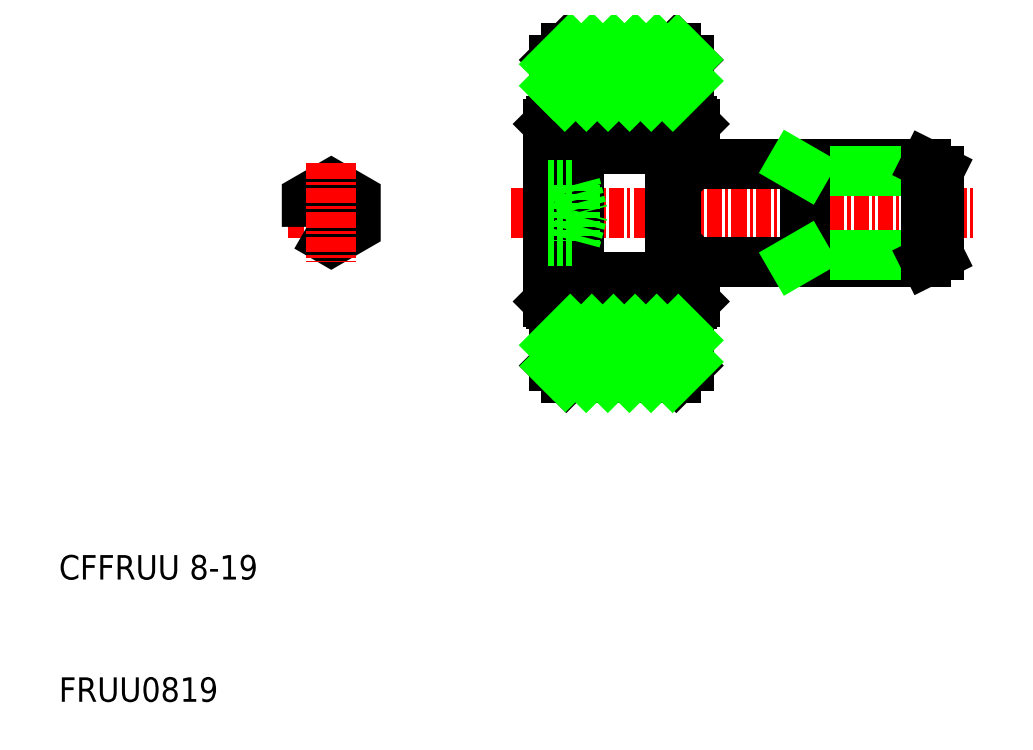
<metadata>
{"format":"dxf","ext":"dxf","renderer":"ezdxf+matplotlib","layout":"modelspace","background":"white","min_lineweight":24,"dpi":150}
</metadata>
<code>
0
SECTION
2
ENTITIES
0
LINE
8
0
10
52.32
20
56.45
30
0
11
59.69
21
56.45
31
0
0
LINE
8
0
10
50.5
20
59.5
30
0
11
61.5
21
59.5
31
0
0
LINE
8
0
10
52.32
20
55.25
30
0
11
59.69
21
55.25
31
0
0
LINE
8
0
10
52.32
20
44.75
30
0
11
59.69
21
44.75
31
0
0
LINE
8
0
10
52.32
20
43.55
30
0
11
59.69
21
43.55
31
0
0
LINE
8
0
10
50.5
20
40.5
30
0
11
61.5
21
40.5
31
0
0
LINE
8
CENTER
10
47
20
50
30
0
11
85
21
50
31
0
0
TEXT
8
0
10
10
20
10
30
0
40
2
1
FRUU0819
0
TEXT
8
0
10
10
20
20
30
0
40
2
1
CFFRUU 8-19
0
LINE
8
0
10
52.04
20
55.2
30
0
11
52.04
21
50
31
0
0
LINE
8
0
10
52.52
20
44.8
30
0
11
52.52
21
55.2
31
0
0
LINE
8
0
10
50.24
20
42.5
30
0
11
50.24
21
57.5
31
0
0
LINE
8
0
10
50
20
57.26
30
0
11
50
21
50
31
0
0
LINE
8
0
10
52.04
20
44.8
30
0
11
52.04
21
50
31
0
0
LINE
8
0
10
50
20
42.74
30
0
11
50
21
50
31
0
0
ARC
8
0
10
52.34
20
44.8
30
0
40
0.18
50
0
51
90
0
ARC
8
0
10
52.22
20
44.8
30
0
40
0.18
50
90
51
180
0
LINE
8
0
10
52.52
20
44.8
30
0
11
52.52
21
44.75
31
0
0
LINE
8
0
10
52.34
20
44.97
30
0
11
52.22
21
44.97
31
0
0
LINE
8
0
10
52.16
20
44.57
30
0
11
52.16
21
44.96
31
0
0
LINE
8
0
10
52.04
20
42.5
30
0
11
50.24
21
42.5
31
0
0
LINE
8
0
10
51.33
20
42.12
30
0
11
50.5
21
42.12
31
0
0
LINE
8
0
10
51.33
20
42.5
30
0
11
51.33
21
42.12
31
0
0
LINE
8
0
10
52.16
20
43.55
30
0
11
52.16
21
43.73
31
0
0
LINE
8
0
10
52.16
20
41.82
30
0
11
52.16
21
43.55
31
0
0
LINE
8
0
10
51.33
20
41.82
30
0
11
51.33
21
42.12
31
0
0
LINE
8
0
10
51.33
20
41.82
30
0
11
52.16
21
41.82
31
0
0
LINE
8
0
10
52.16
20
43.55
30
0
11
52.32
21
43.55
31
0
0
LINE
8
0
10
50
20
42.74
30
0
11
50.24
21
42.5
31
0
0
ARC
8
0
10
52.83
20
44.15
30
0
40
0.792
50
130.8
51
229.2
0
LINE
8
0
10
52.32
20
44.75
30
0
11
52.32
21
43.55
31
0
0
LINE
8
0
10
52.04
20
44.8
30
0
11
52.04
21
42.5
31
0
0
LINE
8
0
10
52.16
20
58.17
30
0
11
52.16
21
56.45
31
0
0
LINE
8
0
10
52.04
20
55.2
30
0
11
52.04
21
57.5
31
0
0
ARC
8
0
10
52.34
20
55.2
30
0
40
0.18
50
270
51
0
0
LINE
8
0
10
52.16
20
56.45
30
0
11
52.16
21
56.27
31
0
0
LINE
8
0
10
52.16
20
56.45
30
0
11
52.32
21
56.45
31
0
0
ARC
8
0
10
52.22
20
55.2
30
0
40
0.18
50
180
51
270
0
LINE
8
0
10
52.52
20
55.2
30
0
11
52.52
21
55.25
31
0
0
LINE
8
0
10
52.34
20
55.03
30
0
11
52.22
21
55.03
31
0
0
LINE
8
0
10
52.16
20
55.43
30
0
11
52.16
21
55.04
31
0
0
ARC
8
0
10
52.83
20
55.85
30
0
40
0.792
50
130.8
51
229.2
0
LINE
8
0
10
52.32
20
56.45
30
0
11
52.32
21
55.25
31
0
0
LINE
8
0
10
52.04
20
57.5
30
0
11
50.24
21
57.5
31
0
0
LINE
8
0
10
51.33
20
57.88
30
0
11
50.5
21
57.88
31
0
0
LINE
8
0
10
51.33
20
57.88
30
0
11
51.33
21
57.5
31
0
0
LINE
8
0
10
51.33
20
58.17
30
0
11
52.16
21
58.17
31
0
0
LINE
8
0
10
51.33
20
58.17
30
0
11
51.33
21
57.88
31
0
0
LINE
8
0
10
50
20
57.26
30
0
11
50.24
21
57.5
31
0
0
LINE
8
0
10
60.44
20
54
30
0
11
80.9
21
54
31
0
0
LINE
8
0
10
60.44
20
46
30
0
11
80.9
21
46
31
0
0
LINE
8
0
10
82
20
46.55
30
0
11
71
21
46.55
31
0
0
LINE
8
0
10
82
20
53.45
30
0
11
71
21
53.45
31
0
0
LINE
8
0
10
71
20
46
30
0
11
71
21
54
31
0
0
LINE
8
0
10
59.96
20
53.98
30
0
11
59.96
21
46.02
31
0
0
LINE
8
0
10
60.44
20
53.98
30
0
11
60.44
21
46.02
31
0
0
LINE
8
0
10
59.96
20
44.75
30
0
11
59.96
21
46
31
0
0
LINE
8
0
10
62
20
42.74
30
0
11
62
21
46
31
0
0
LINE
8
0
10
61.76
20
42.5
30
0
11
59.96
21
42.5
31
0
0
LINE
8
0
10
60.67
20
41.82
30
0
11
59.84
21
41.82
31
0
0
LINE
8
0
10
59.69
20
44.75
30
0
11
59.96
21
44.75
31
0
0
LINE
8
0
10
59.84
20
44.57
30
0
11
59.84
21
44.75
31
0
0
LINE
8
0
10
59.84
20
43.55
30
0
11
59.84
21
43.73
31
0
0
LINE
8
0
10
59.84
20
41.82
30
0
11
59.84
21
43.55
31
0
0
LINE
8
0
10
59.69
20
43.55
30
0
11
59.84
21
43.55
31
0
0
ARC
8
0
10
59.17
20
44.15
30
0
40
0.792
50
310.8
51
49.25
0
LINE
8
0
10
59.69
20
44.75
30
0
11
59.69
21
43.55
31
0
0
LINE
8
0
10
59.96
20
42.5
30
0
11
59.96
21
44.75
31
0
0
LINE
8
0
10
61.76
20
42.5
30
0
11
62
21
42.74
31
0
0
LINE
8
0
10
60.67
20
42.5
30
0
11
60.67
21
42.12
31
0
0
LINE
8
0
10
60.67
20
42.12
30
0
11
61.5
21
42.12
31
0
0
LINE
8
0
10
60.67
20
41.82
30
0
11
60.67
21
42.12
31
0
0
ARC
8
0
10
60.14
20
46.02
30
0
40
0.18
50
90
51
180
0
LINE
8
0
10
60.04
20
46
30
0
11
60.44
21
46
31
0
0
LINE
8
0
10
59.96
20
46
30
0
11
59.96
21
46.02
31
0
0
LINE
8
0
10
60.04
20
46.17
30
0
11
60.04
21
46
31
0
0
LINE
8
0
10
60.04
20
46
30
0
11
59.96
21
45.92
31
0
0
ARC
8
0
10
60.26
20
46.02
30
0
40
0.18
50
0
51
90
0
LINE
8
0
10
60.14
20
46.2
30
0
11
60.26
21
46.2
31
0
0
LINE
8
0
10
60.44
20
46.02
30
0
11
60.44
21
46
31
0
0
LINE
8
0
10
61.92
20
46
30
0
11
62
21
45.92
31
0
0
LINE
8
0
10
71
20
46.55
30
0
11
70.05
21
46
31
0
0
LINE
8
0
10
59.84
20
58.17
30
0
11
59.84
21
56.45
31
0
0
LINE
8
0
10
59.96
20
55.25
30
0
11
59.96
21
57.5
31
0
0
LINE
8
0
10
62
20
57.26
30
0
11
62
21
54
31
0
0
ARC
8
0
10
60.14
20
53.98
30
0
40
0.18
50
180
51
270
0
LINE
8
0
10
60.04
20
54
30
0
11
60.44
21
54
31
0
0
LINE
8
0
10
59.84
20
56.45
30
0
11
59.84
21
56.27
31
0
0
LINE
8
0
10
59.69
20
56.45
30
0
11
59.84
21
56.45
31
0
0
LINE
8
0
10
59.69
20
55.25
30
0
11
59.96
21
55.25
31
0
0
LINE
8
0
10
59.96
20
55.25
30
0
11
59.96
21
53.98
31
0
0
LINE
8
0
10
60.04
20
53.83
30
0
11
60.04
21
54
31
0
0
LINE
8
0
10
60.04
20
54
30
0
11
59.96
21
54.08
31
0
0
LINE
8
0
10
59.84
20
55.43
30
0
11
59.84
21
55.25
31
0
0
ARC
8
0
10
59.17
20
55.85
30
0
40
0.792
50
310.8
51
49.25
0
LINE
8
0
10
59.69
20
56.45
30
0
11
59.69
21
55.25
31
0
0
ARC
8
0
10
60.26
20
53.98
30
0
40
0.18
50
270
51
0
0
LINE
8
0
10
60.14
20
53.8
30
0
11
60.26
21
53.8
31
0
0
LINE
8
0
10
60.44
20
53.98
30
0
11
60.44
21
54
31
0
0
LINE
8
0
10
61.92
20
54
30
0
11
62
21
54.08
31
0
0
LINE
8
0
10
61.76
20
57.5
30
0
11
59.96
21
57.5
31
0
0
LINE
8
0
10
60.67
20
58.17
30
0
11
59.84
21
58.17
31
0
0
LINE
8
0
10
61.76
20
57.5
30
0
11
62
21
57.26
31
0
0
LINE
8
0
10
60.67
20
57.88
30
0
11
60.67
21
57.5
31
0
0
LINE
8
0
10
60.67
20
57.88
30
0
11
61.5
21
57.88
31
0
0
LINE
8
0
10
60.67
20
58.17
30
0
11
60.67
21
57.88
31
0
0
LINE
8
0
10
71
20
53.45
30
0
11
70.05
21
54
31
0
0
LINE
8
0
10
80.9
20
54
30
0
11
80.9
21
50
31
0
0
LINE
8
0
10
82
20
53.45
30
0
11
82
21
46.55
31
0
0
LINE
8
0
10
80.9
20
46
30
0
11
82
21
46.55
31
0
0
LINE
8
0
10
80.9
20
46
30
0
11
80.9
21
50
31
0
0
LINE
8
0
10
80.9
20
54
30
0
11
82
21
53.45
31
0
0
LINE
8
CENTER
10
28.78
20
50
30
0
11
35.78
21
50
31
0
0
POLYLINE
8
0
66
     1
10
0
20
0
30
0
70
     1
0
VERTEX
8
0
10
30.28
20
48.85
30
0
0
VERTEX
8
0
10
32.28
20
47.69
30
0
0
VERTEX
8
0
10
34.28
20
48.85
30
0
0
VERTEX
8
0
10
34.28
20
51.15
30
0
0
VERTEX
8
0
10
32.28
20
52.31
30
0
0
VERTEX
8
0
10
30.28
20
51.15
30
0
0
SEQEND
8
0
0
LINE
8
CENTER
10
32.28
20
54.04
30
0
11
32.28
21
45.96
31
0
0
LINE
8
0
10
50
20
52.31
30
0
11
52.25
21
52.31
31
0
0
LINE
8
0
10
50
20
51.15
30
0
11
52.25
21
51.15
31
0
0
LINE
8
0
10
50
20
48.85
30
0
11
52.25
21
48.85
31
0
0
LINE
8
0
10
50
20
47.69
30
0
11
52.25
21
47.69
31
0
0
LINE
8
0
10
52.25
20
52.31
30
0
11
52.25
21
47.69
31
0
0
LINE
8
0
10
50.5
20
37.5
30
0
11
50.5
21
42.5
31
0
0
LINE
8
0
10
61.5
20
37.5
30
0
11
61.5
21
42.5
31
0
0
LINE
8
0
10
52.25
20
52.31
30
0
11
52.87
21
50
31
0
0
LINE
8
0
10
52.25
20
47.69
30
0
11
52.87
21
50
31
0
0
LINE
8
0
10
51.5
20
36.5
30
0
11
60.5
21
36.5
31
0
0
LINE
8
0
10
50.5
20
37.5
30
0
11
51.5
21
36.5
31
0
0
LINE
8
0
10
60.5
20
36.5
30
0
11
61.5
21
37.5
31
0
0
LINE
8
0
10
51.5
20
63.5
30
0
11
60.5
21
63.5
31
0
0
LINE
8
0
10
50.5
20
62.5
30
0
11
51.5
21
63.5
31
0
0
LINE
8
0
10
50.5
20
62.5
30
0
11
50.5
21
57.5
31
0
0
LINE
8
0
10
60.5
20
63.5
30
0
11
61.5
21
62.5
31
0
0
LINE
8
0
10
61.5
20
62.5
30
0
11
61.5
21
57.5
31
0
0
INSERT
8
0
2
*X2
10
-257.4
20
0
30
0
0
ENDSEC
0
EOF

</code>
